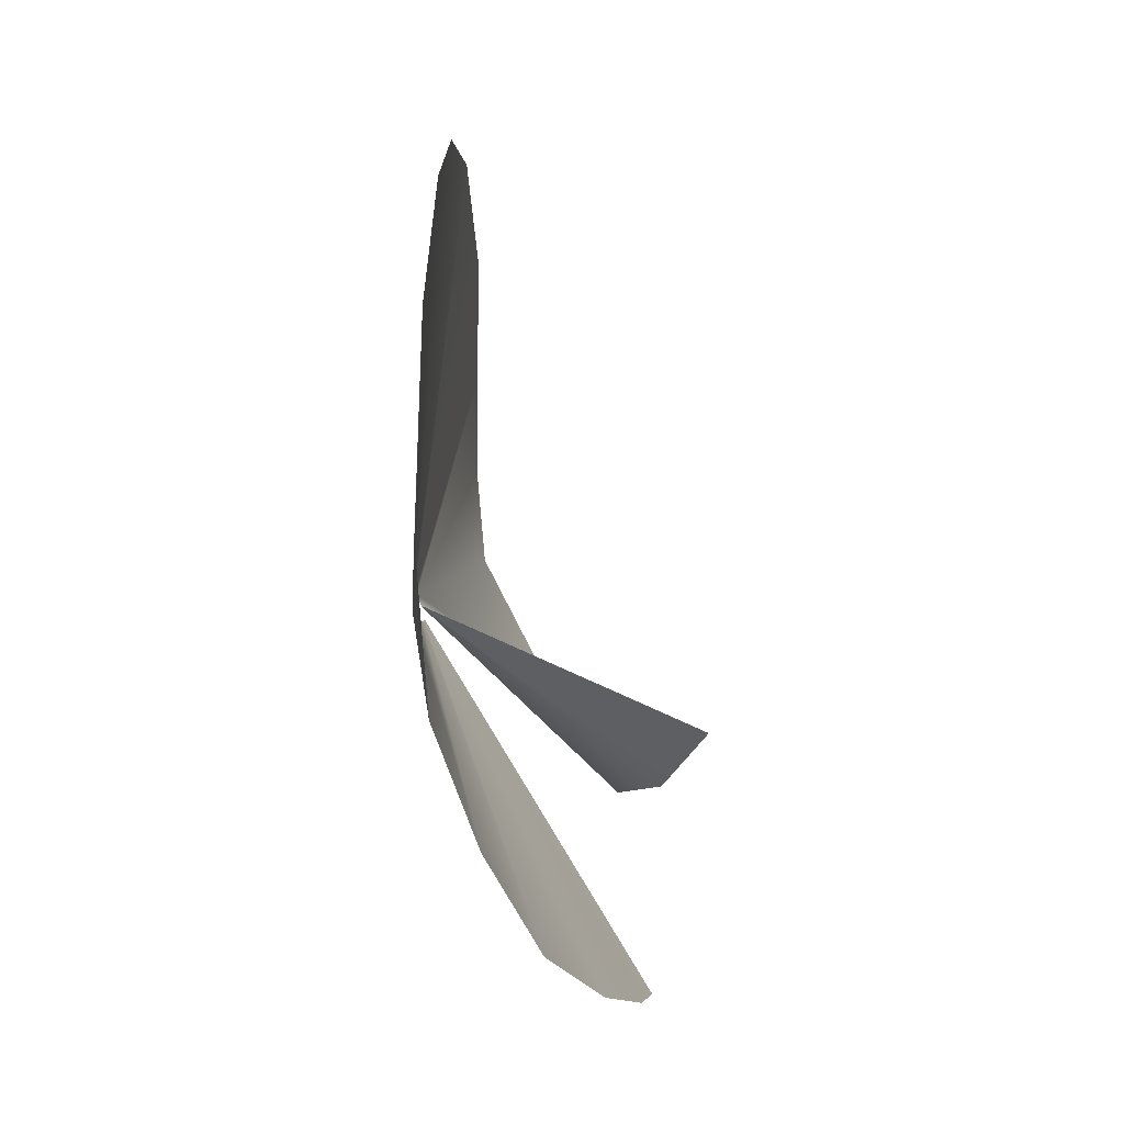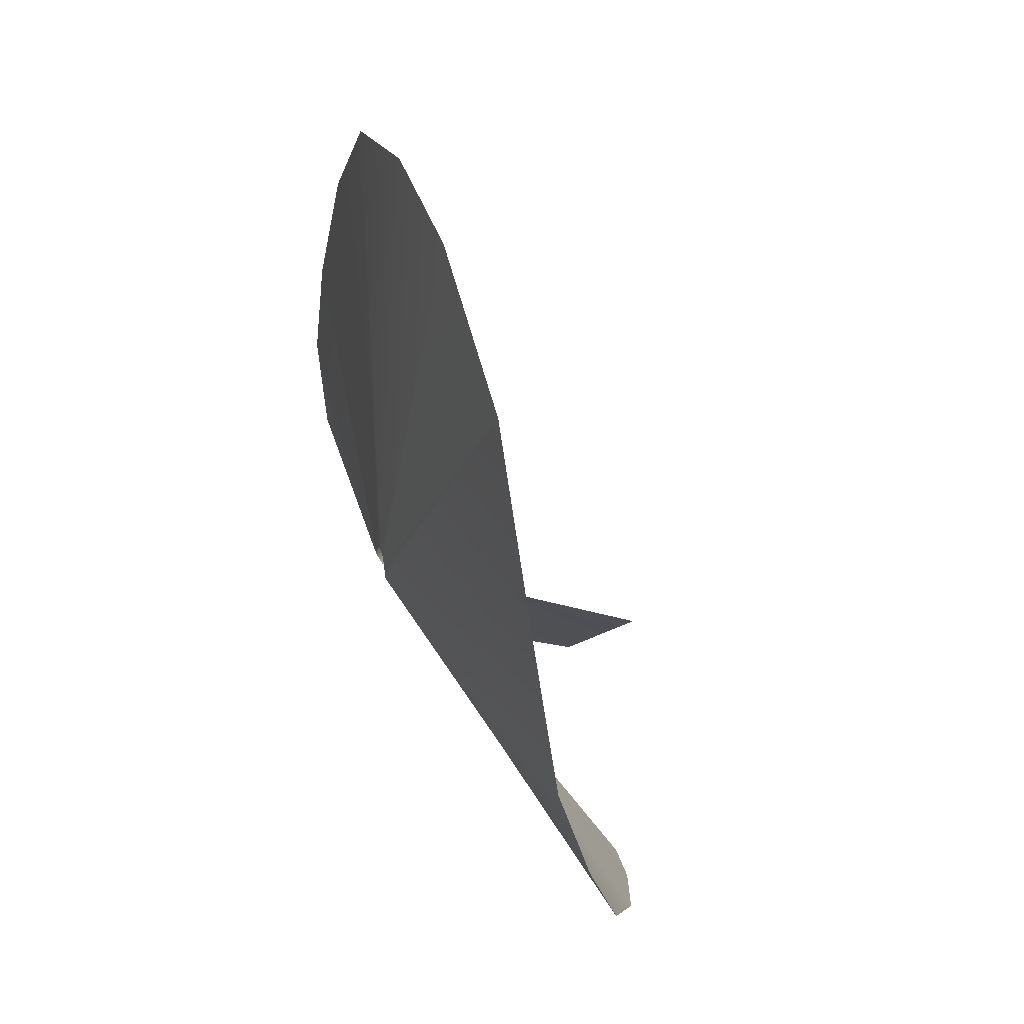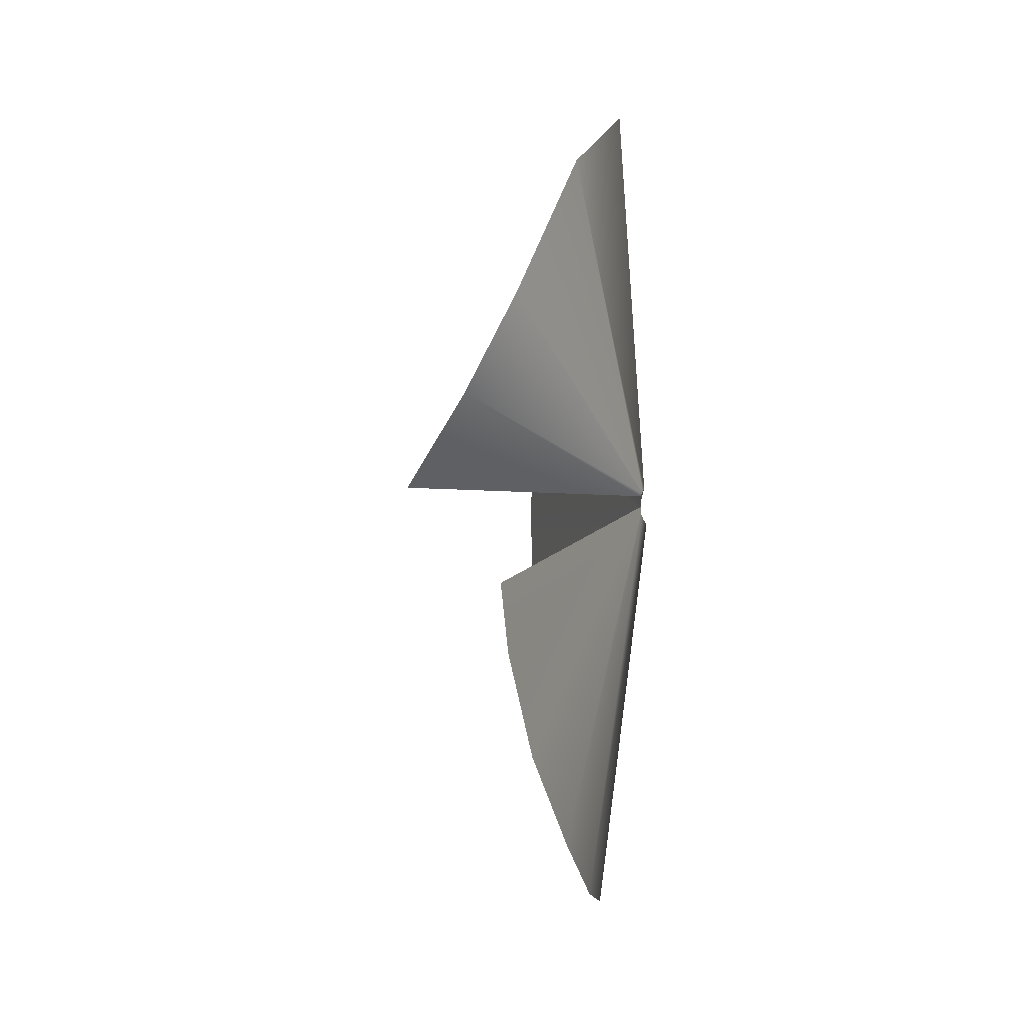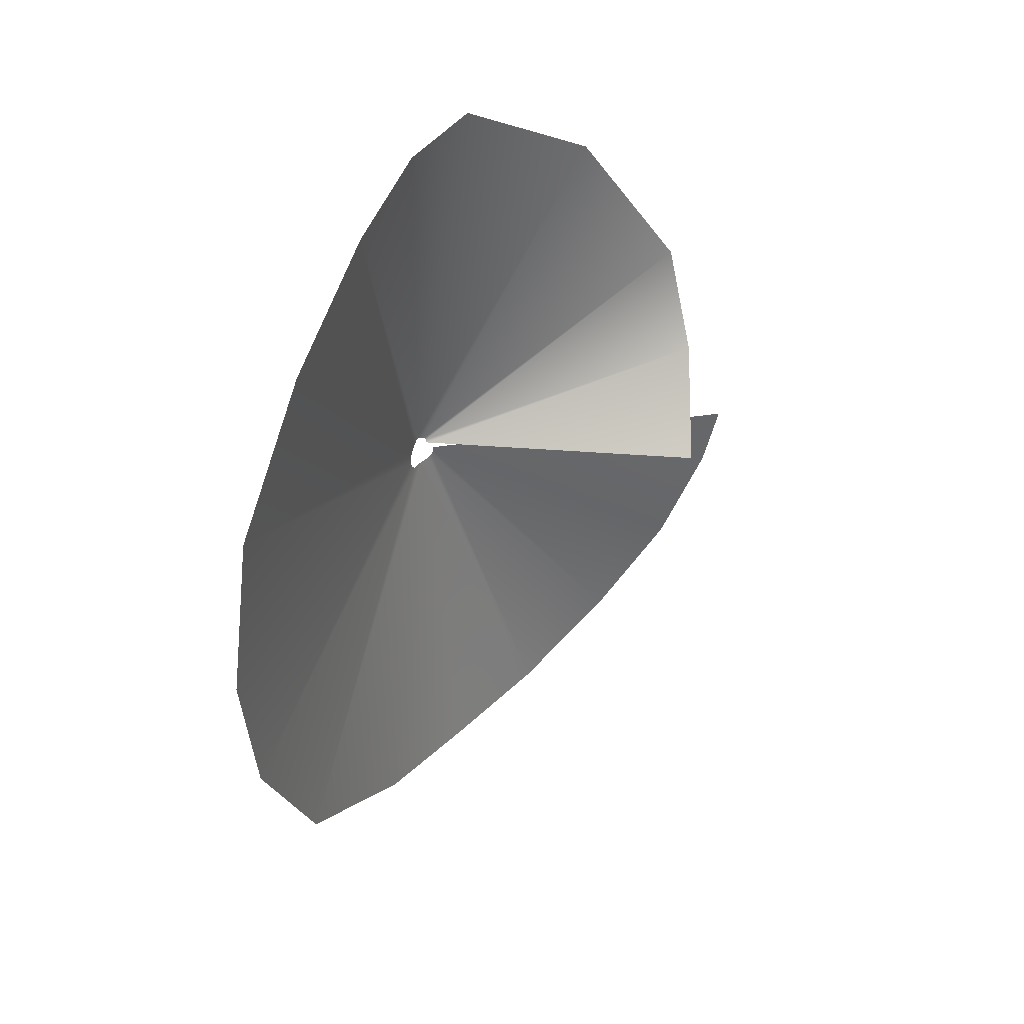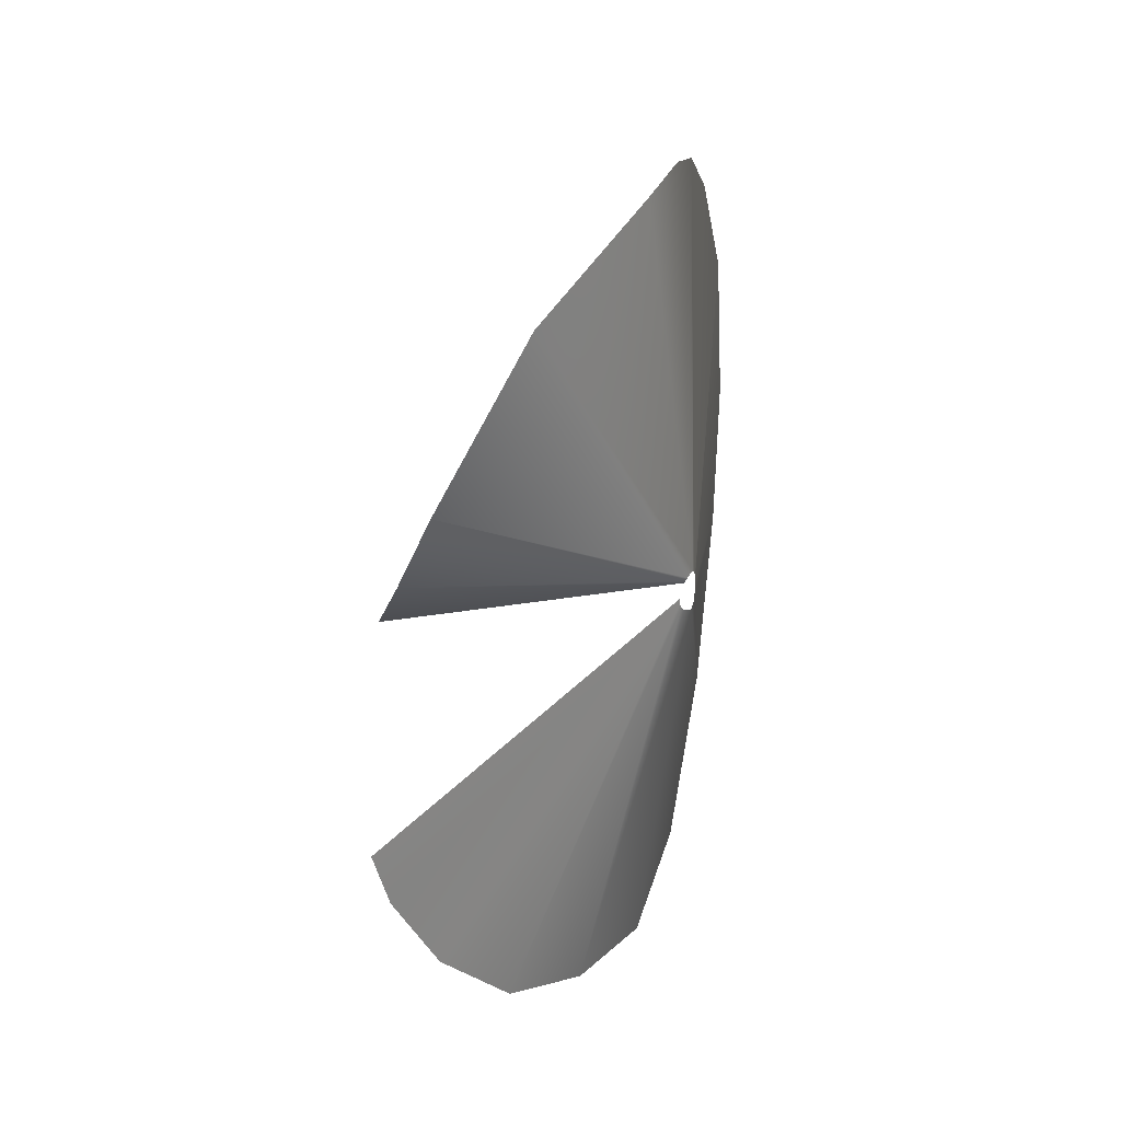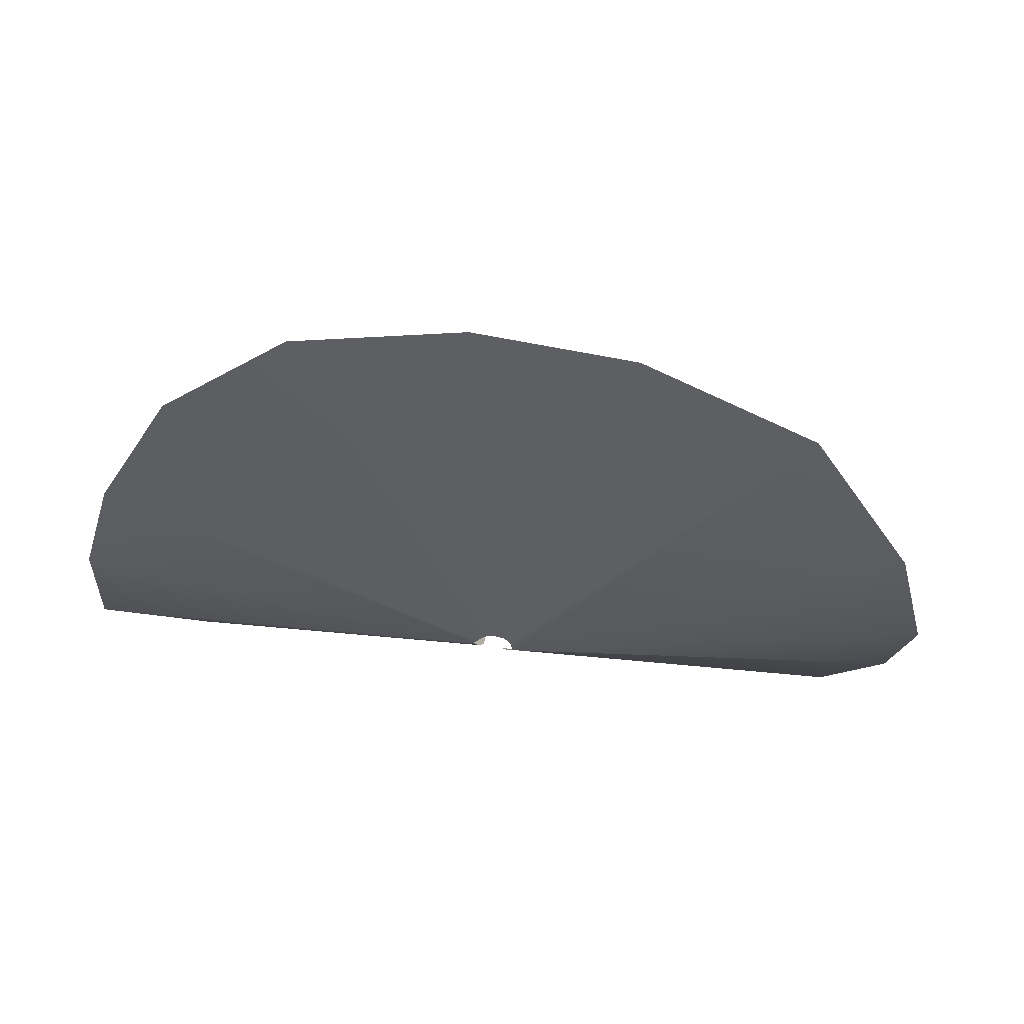
<metadata>
{"format":"obj","ext":"obj","renderer":"f3d","projection":"perspective","resolution":1024,"background":"white","views":[{"elev":12.9,"azim":-178.2,"up":"+Y"},{"elev":31.2,"azim":162.5,"up":"+Y"},{"elev":-5.3,"azim":-11.2,"up":"+Z"},{"elev":40.4,"azim":-152.8,"up":"+Z"},{"elev":28.2,"azim":12.0,"up":"+Z"},{"elev":53.1,"azim":95.8,"up":"+Y"}]}
</metadata>
<code>
v 1.051 10.28 0.951
v -2.226 31.7 24.23
v -1.743 21.25 29.93
v -2.042 40.01 14.57
v 1.042 10.52 0.5148
v 1.049 10.51 -0.1776
v -1.858 42.62 1.917
v -1.841 40.86 -9.711
v 1.079 10.37 -0.6913
v 1.106 9.867 -1.152
v 1.039 9.325 1.739
v -2.074 4.939 32.41
v -7.972 -4.582 26.01
v -1.452 12.82 32.35
v 1.098 8.846 -1.344
v -1.829 20.56 -30.3
v -1.823 33.81 -22.45
v -2.81 9.941 -32.81
v -5.788 1.056 -31.37
v 0.5266 8.6 0.9846
v -17.28 -7.118 6.965
v -20.68 -0.7671 0.3171
v 0.6322 8.513 1.207
v -13.87 -10.06 14.21
v 0.7379 8.624 1.43
v -16.59 -17.99 -8.057
v 0.3233 7.838 -0.1481
v 0.3383 7.871 0.004283
v -15.79 -16.6 -12.91
v 1.059 9.802 1.346
v 0.6318 8.11 -1.054
v 0.4511 7.91 -0.7312
v -9.5 -7.475 -27.04
v 0.3387 7.845 -0.4193
v -13.32 -13.09 -20.31
g polygon0
f 1 2 3
f 1 4 2
f 5 4 1
f 5 6 4
f 6 7 4
f 6 8 7
f 9 8 6
f 9 10 8
f 11 12 13
f 11 14 12
f 3 14 11
f 15 16 17
f 15 18 16
f 19 18 15
f 20 21 22
f 20 23 21
f 23 24 21
f 23 25 24
f 25 13 24
f 25 11 13
f 26 27 28
f 26 29 27
f 30 3 11
f 30 1 3
f 10 17 8
f 10 15 17
f 31 19 15
f 31 32 19
f 32 33 19
f 32 34 33
f 34 35 33
f 34 27 35
f 27 29 35

</code>
